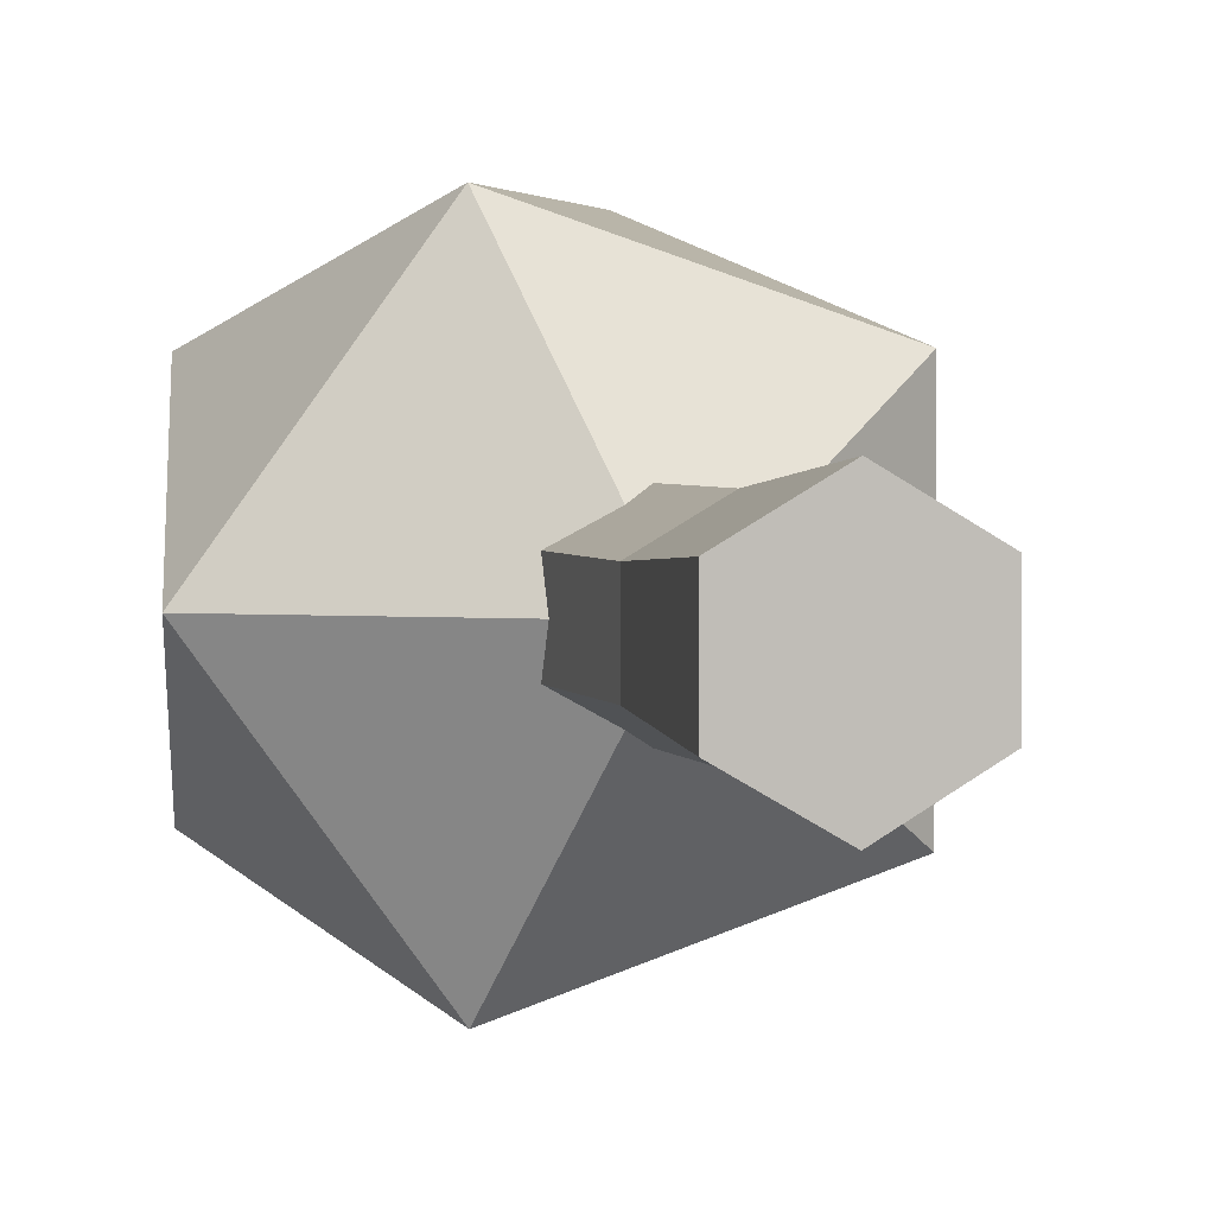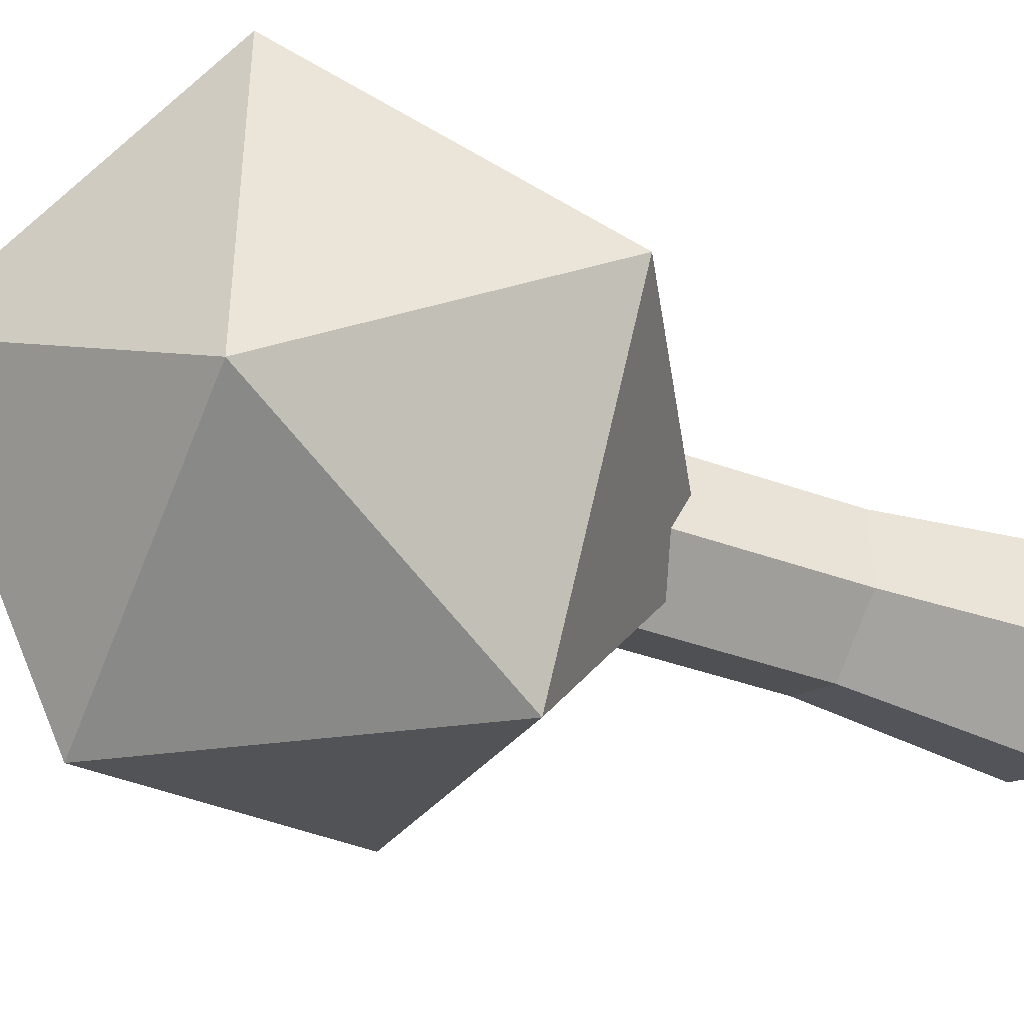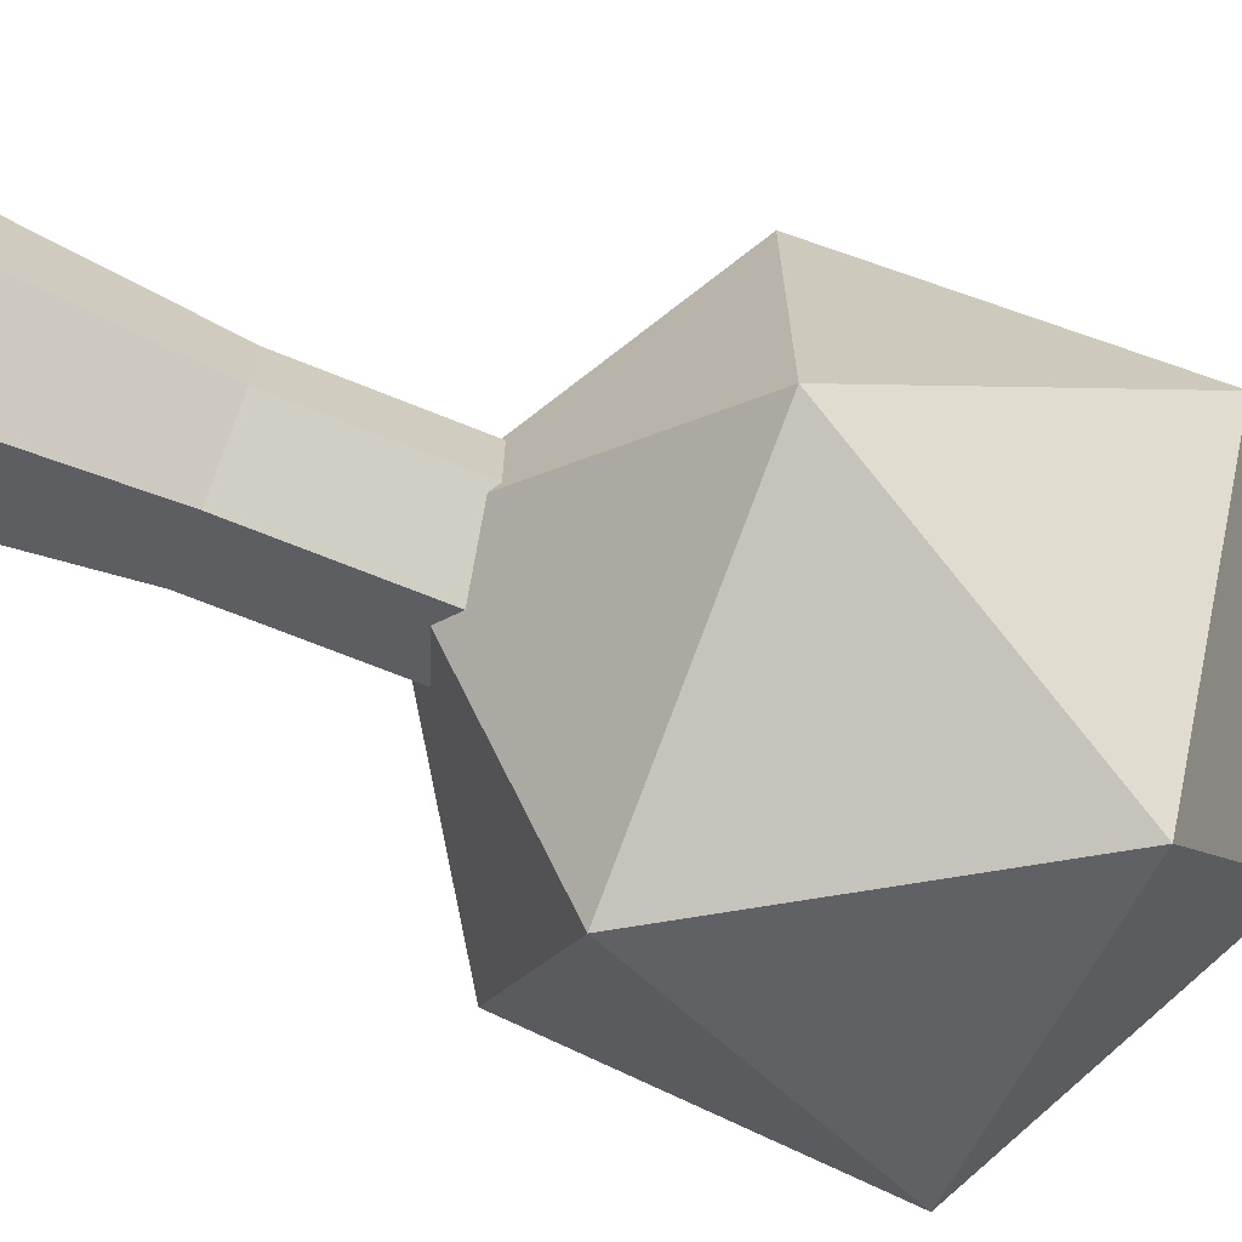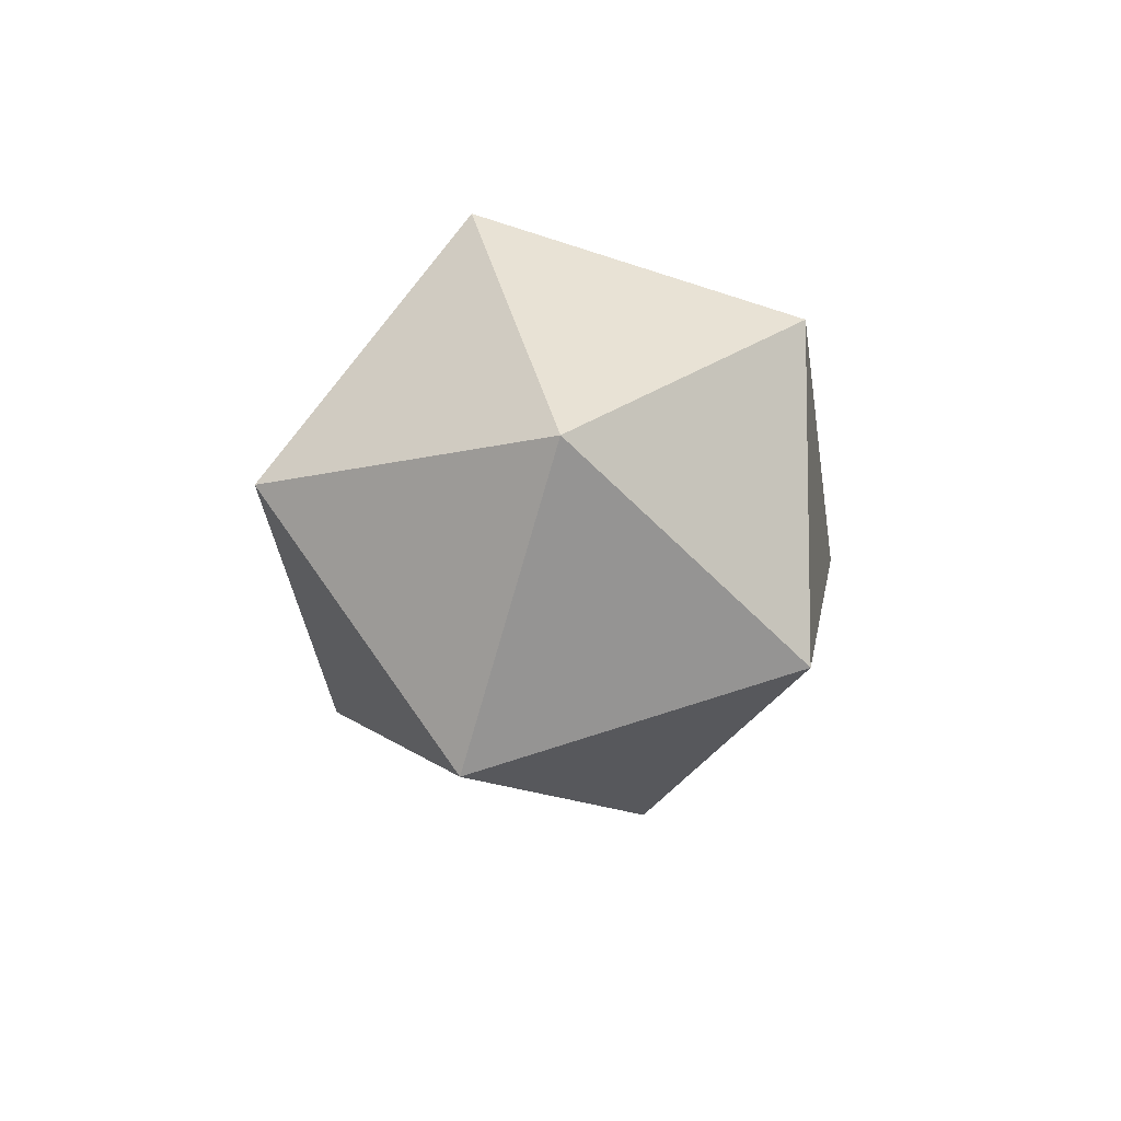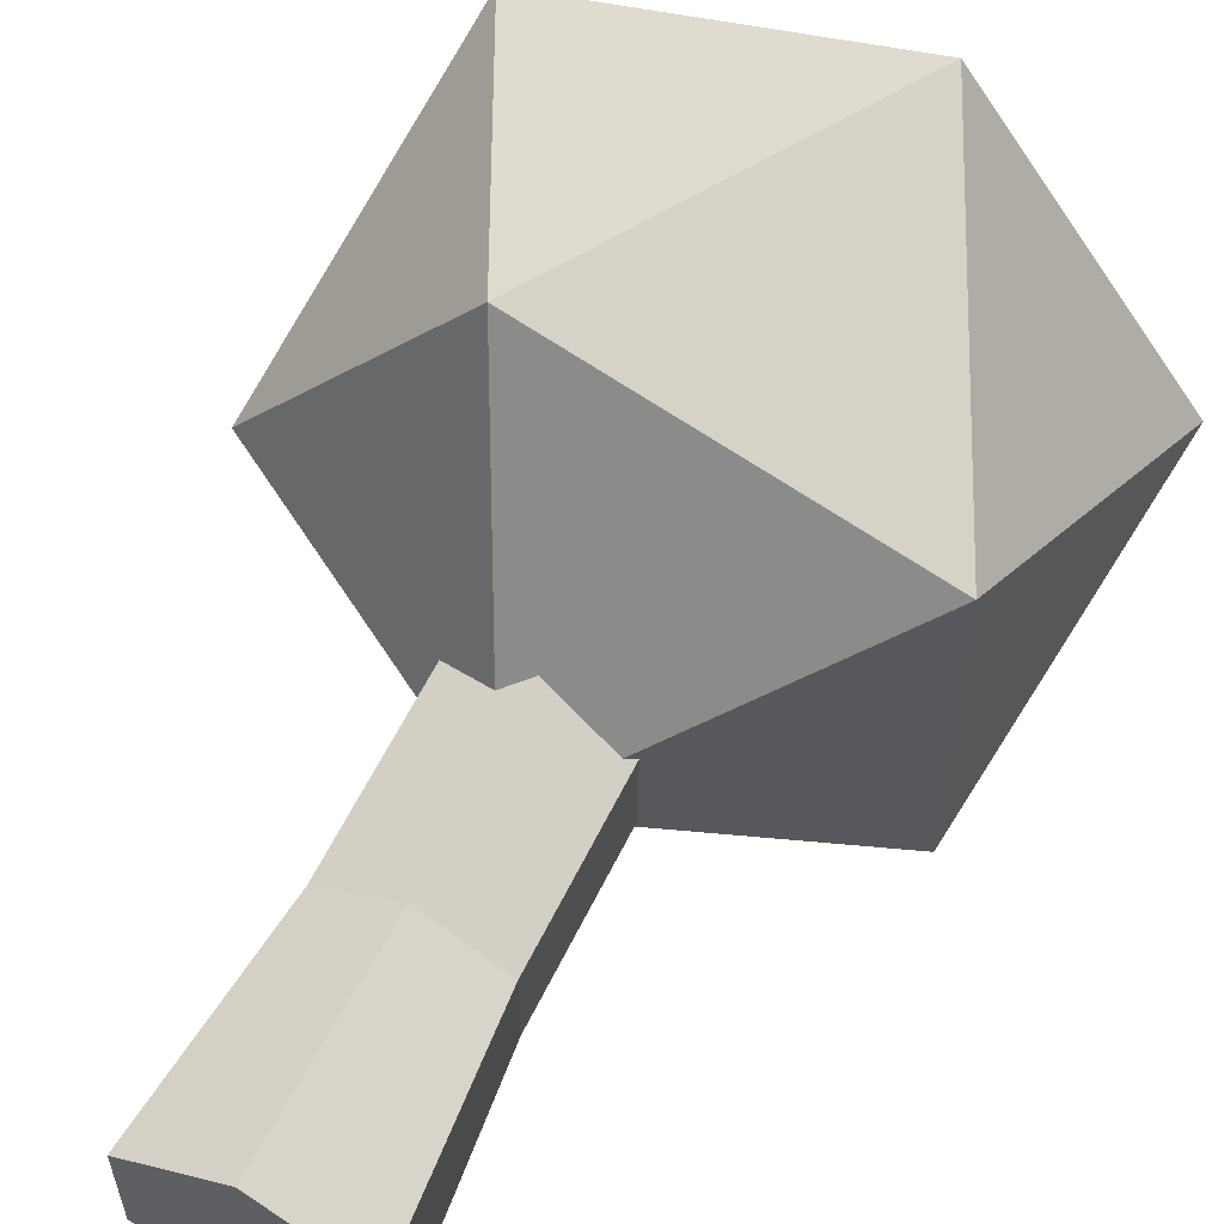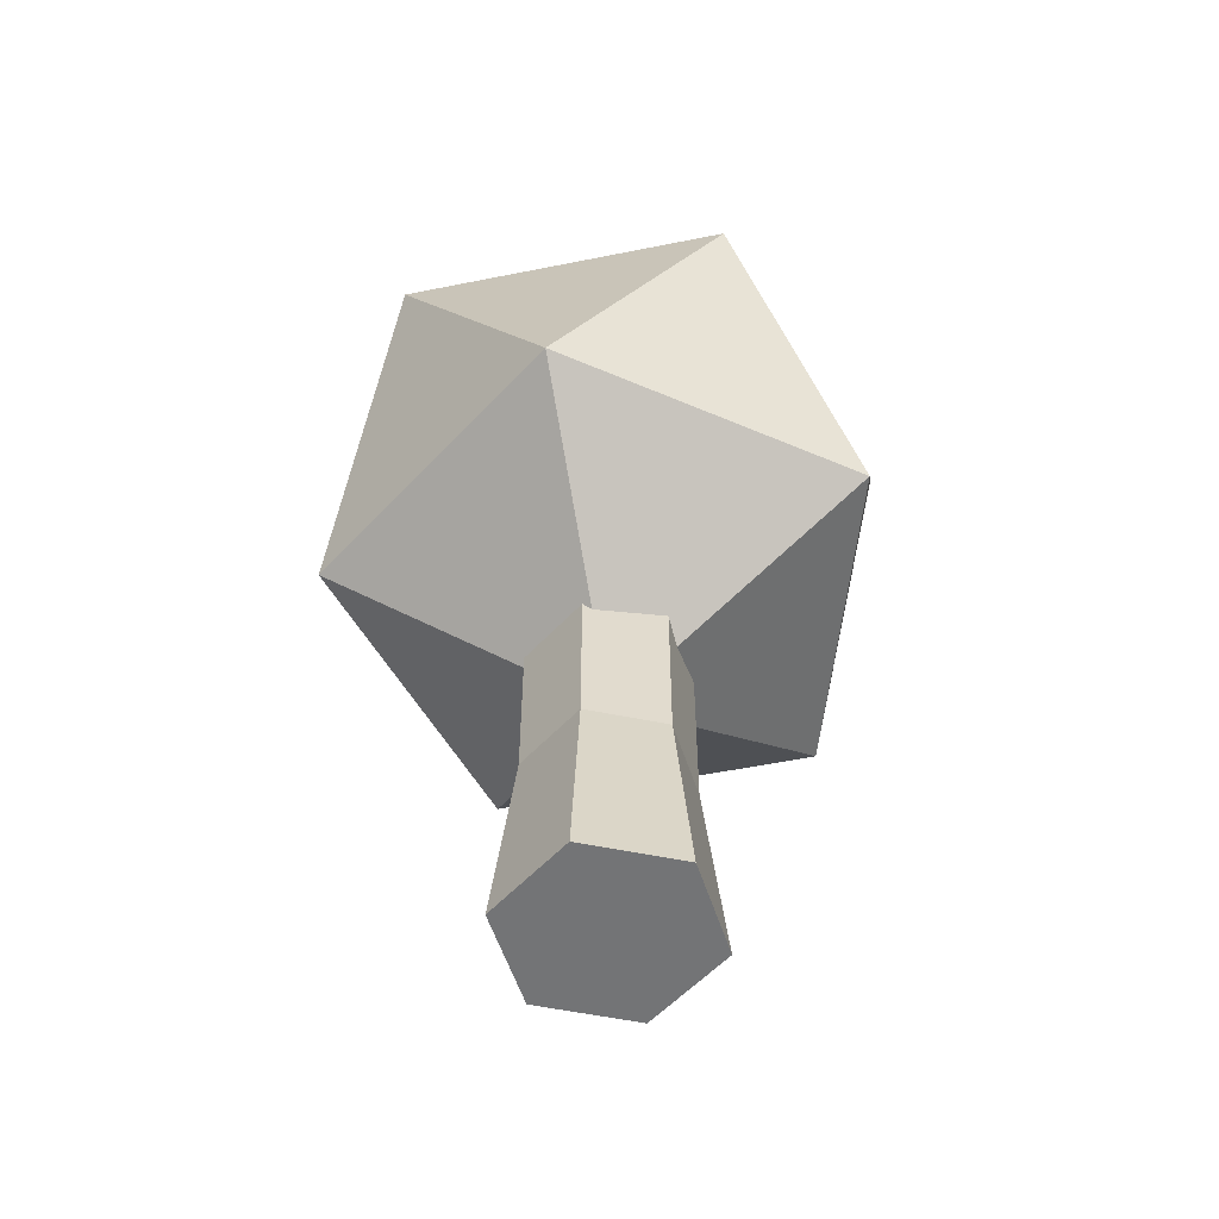
<metadata>
{"format":"obj","ext":"obj","renderer":"f3d","projection":"perspective","resolution":1024,"background":"white","views":[{"elev":3.0,"azim":-16.1,"up":"+Z"},{"elev":-42.7,"azim":-113.1,"up":"+Z"},{"elev":-69.2,"azim":67.9,"up":"+Z"},{"elev":77.0,"azim":108.6,"up":"+Y"},{"elev":60.2,"azim":26.1,"up":"+Z"},{"elev":-56.2,"azim":137.9,"up":"+Y"}]}
</metadata>
<code>
o Cylinder
v 0 -1 -1
v -0 1 -0.7951
v 0.866 -1 -0.5
v 0.6886 1 -0.3976
v 0.866 -1 0.5
v 0.6886 1 0.3976
v -0 -1 1
v -0 1 0.7951
v -0.866 -1 0.5
v -0.6886 1 0.3976
v -0.866 -1 -0.5
v -0.6886 1 -0.3976
v 0.6886 3 -0.3976
v 0 3 -0.7951
v 0.6886 3 0.3976
v -0 3 0.7951
v -0.6886 3 0.3976
v -0.6886 3 -0.3976
v 0 2.069 0
v 2.243 3.782 1.63
v -0.8568 3.782 2.637
v -2.773 3.782 0
v -0.8568 3.782 -2.637
v 2.243 3.782 -1.63
v 0.8568 6.555 2.637
v -2.243 6.555 1.63
v -2.243 6.555 -1.63
v 0.8568 6.555 -2.637
v 2.773 6.555 0
v 0 8.269 0
f 2 3 1
f 4 5 3
f 6 7 5
f 8 9 7
f 2 13 4
f 10 11 9
f 12 1 11
f 9 11 3
f 17 16 15
f 6 16 8
f 12 14 2
f 8 17 10
f 4 15 6
f 10 18 12
f 19 20 21
f 20 19 24
f 19 21 22
f 19 22 23
f 19 23 24
f 20 24 29
f 21 20 25
f 22 21 26
f 23 22 27
f 24 23 28
f 20 29 25
f 21 25 26
f 22 26 27
f 23 27 28
f 24 28 29
f 25 29 30
f 26 25 30
f 27 26 30
f 28 27 30
f 29 28 30
f 2 4 3
f 4 6 5
f 6 8 7
f 8 10 9
f 2 14 13
f 10 12 11
f 12 2 1
f 11 1 3
f 3 5 7
f 7 9 3
f 15 13 17
f 13 14 17
f 14 18 17
f 6 15 16
f 12 18 14
f 8 16 17
f 4 13 15
f 10 17 18

</code>
